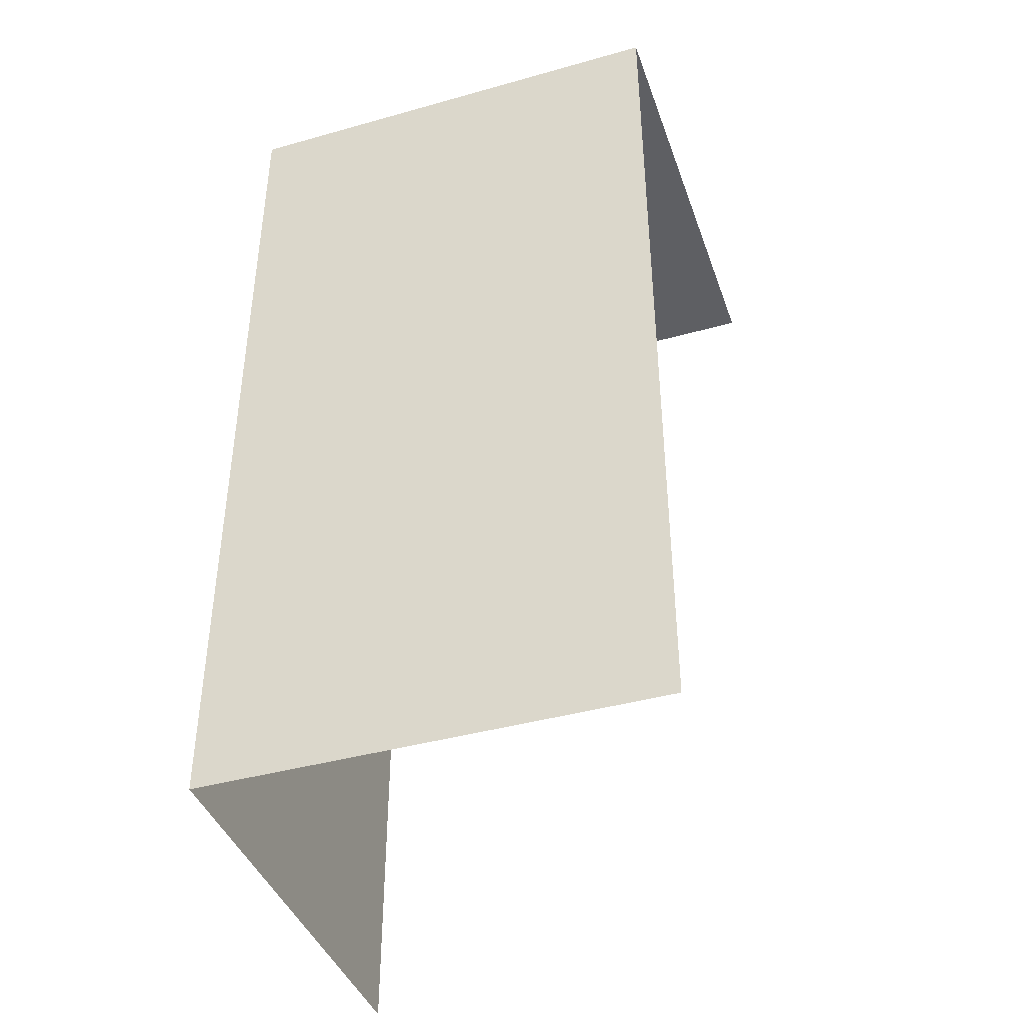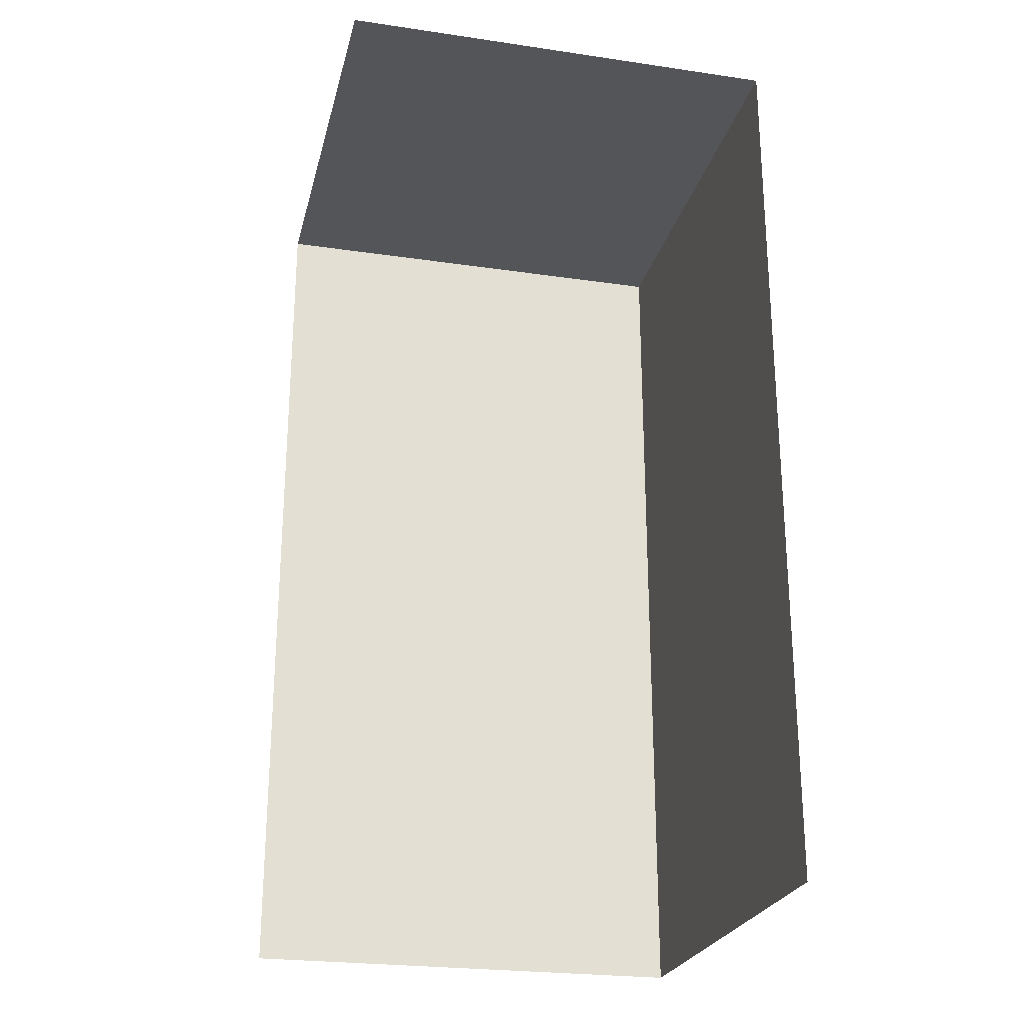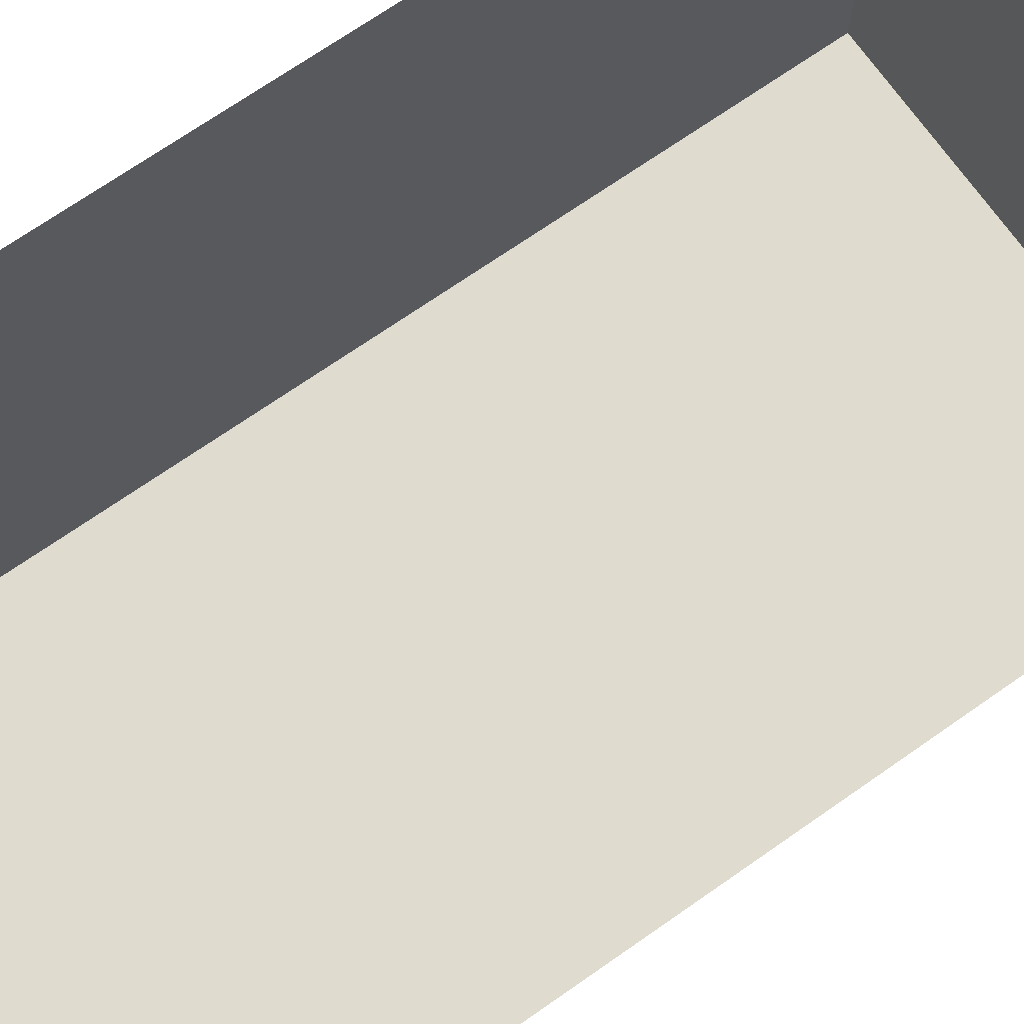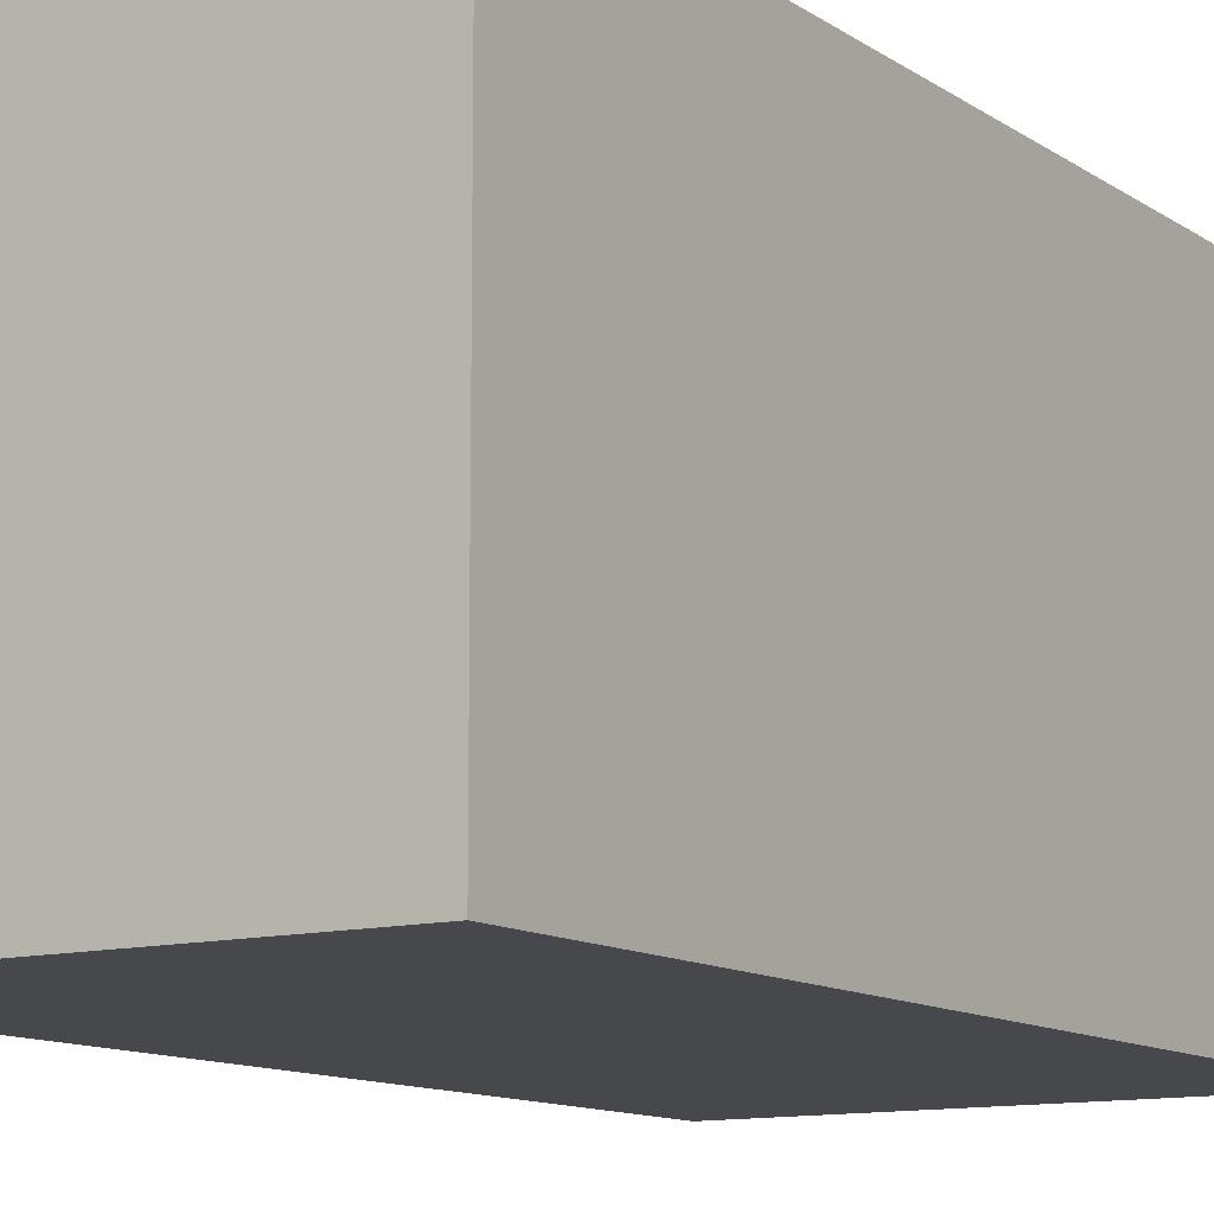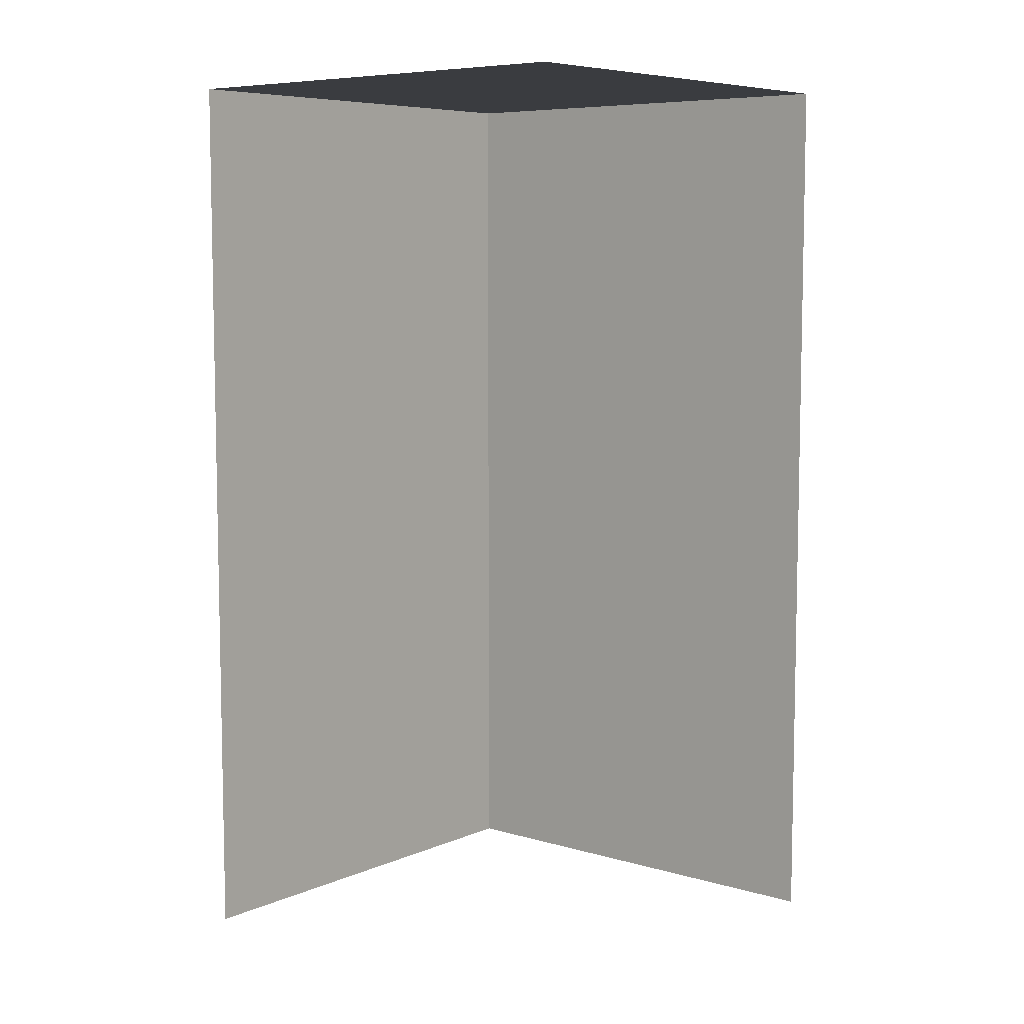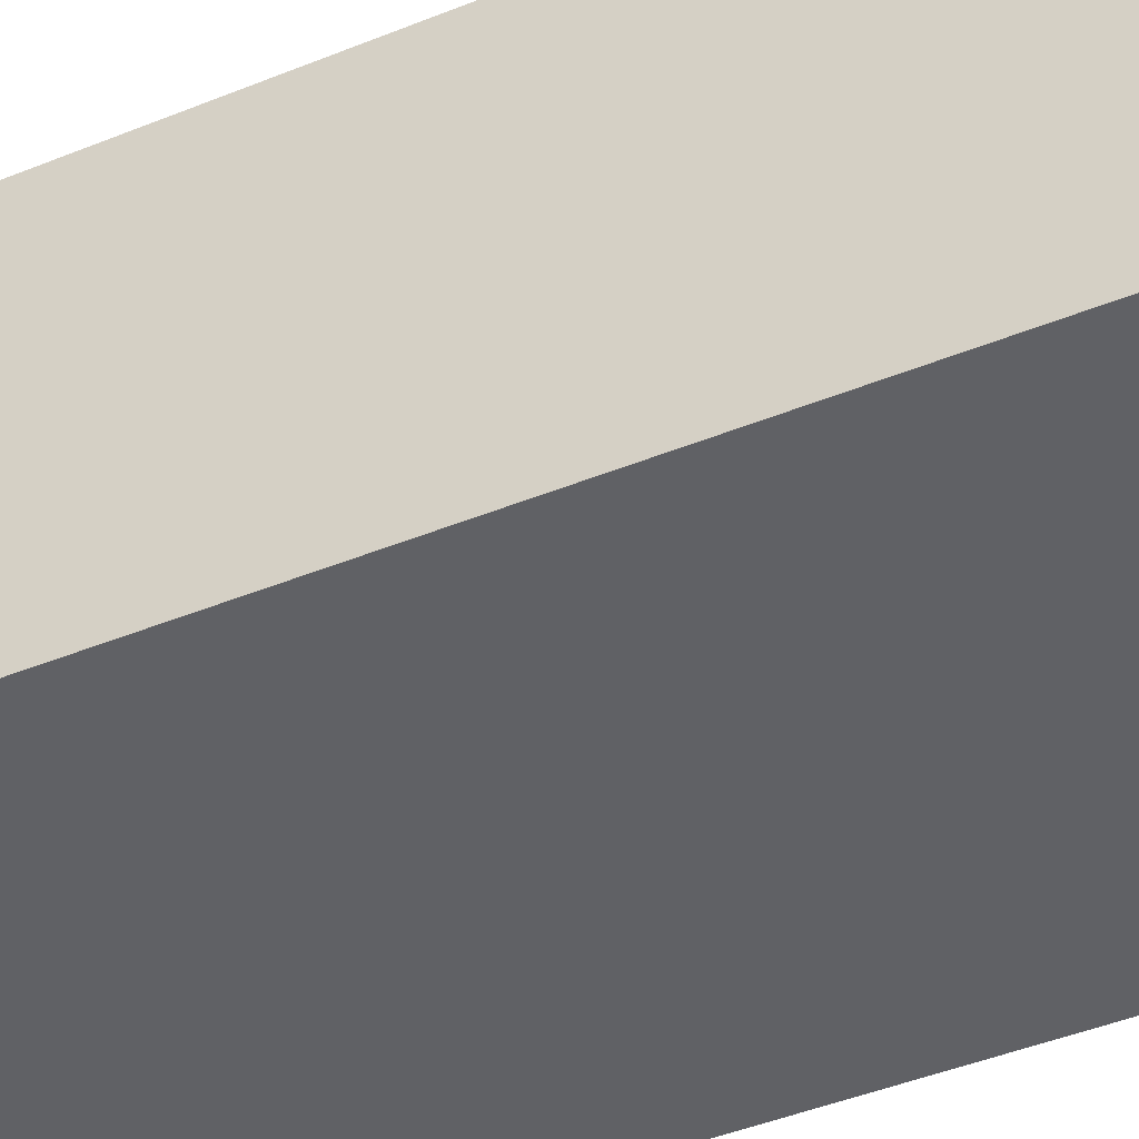
<metadata>
{"format":"obj","ext":"obj","renderer":"f3d","projection":"perspective","resolution":1024,"background":"white","views":[{"elev":-41.3,"azim":108.8,"up":"+Z"},{"elev":-24.7,"azim":-103.4,"up":"+Z"},{"elev":70.5,"azim":-125.0,"up":"+Y"},{"elev":-11.5,"azim":32.7,"up":"+Y"},{"elev":7.4,"azim":-140.3,"up":"+Z"},{"elev":-49.2,"azim":113.7,"up":"+Y"}]}
</metadata>
<code>
v 5 -10 0
v 5 -10 10
v 10 -10 10
v 10 -10 0
v 5 -10 10
v 5 -5 10
v 10 -5 10
v 10 -5 10
v 10 -5 0
v 10 -10 0
f 1 4 3 2
f 5 3 7 6
f 8 3 10 9

</code>
